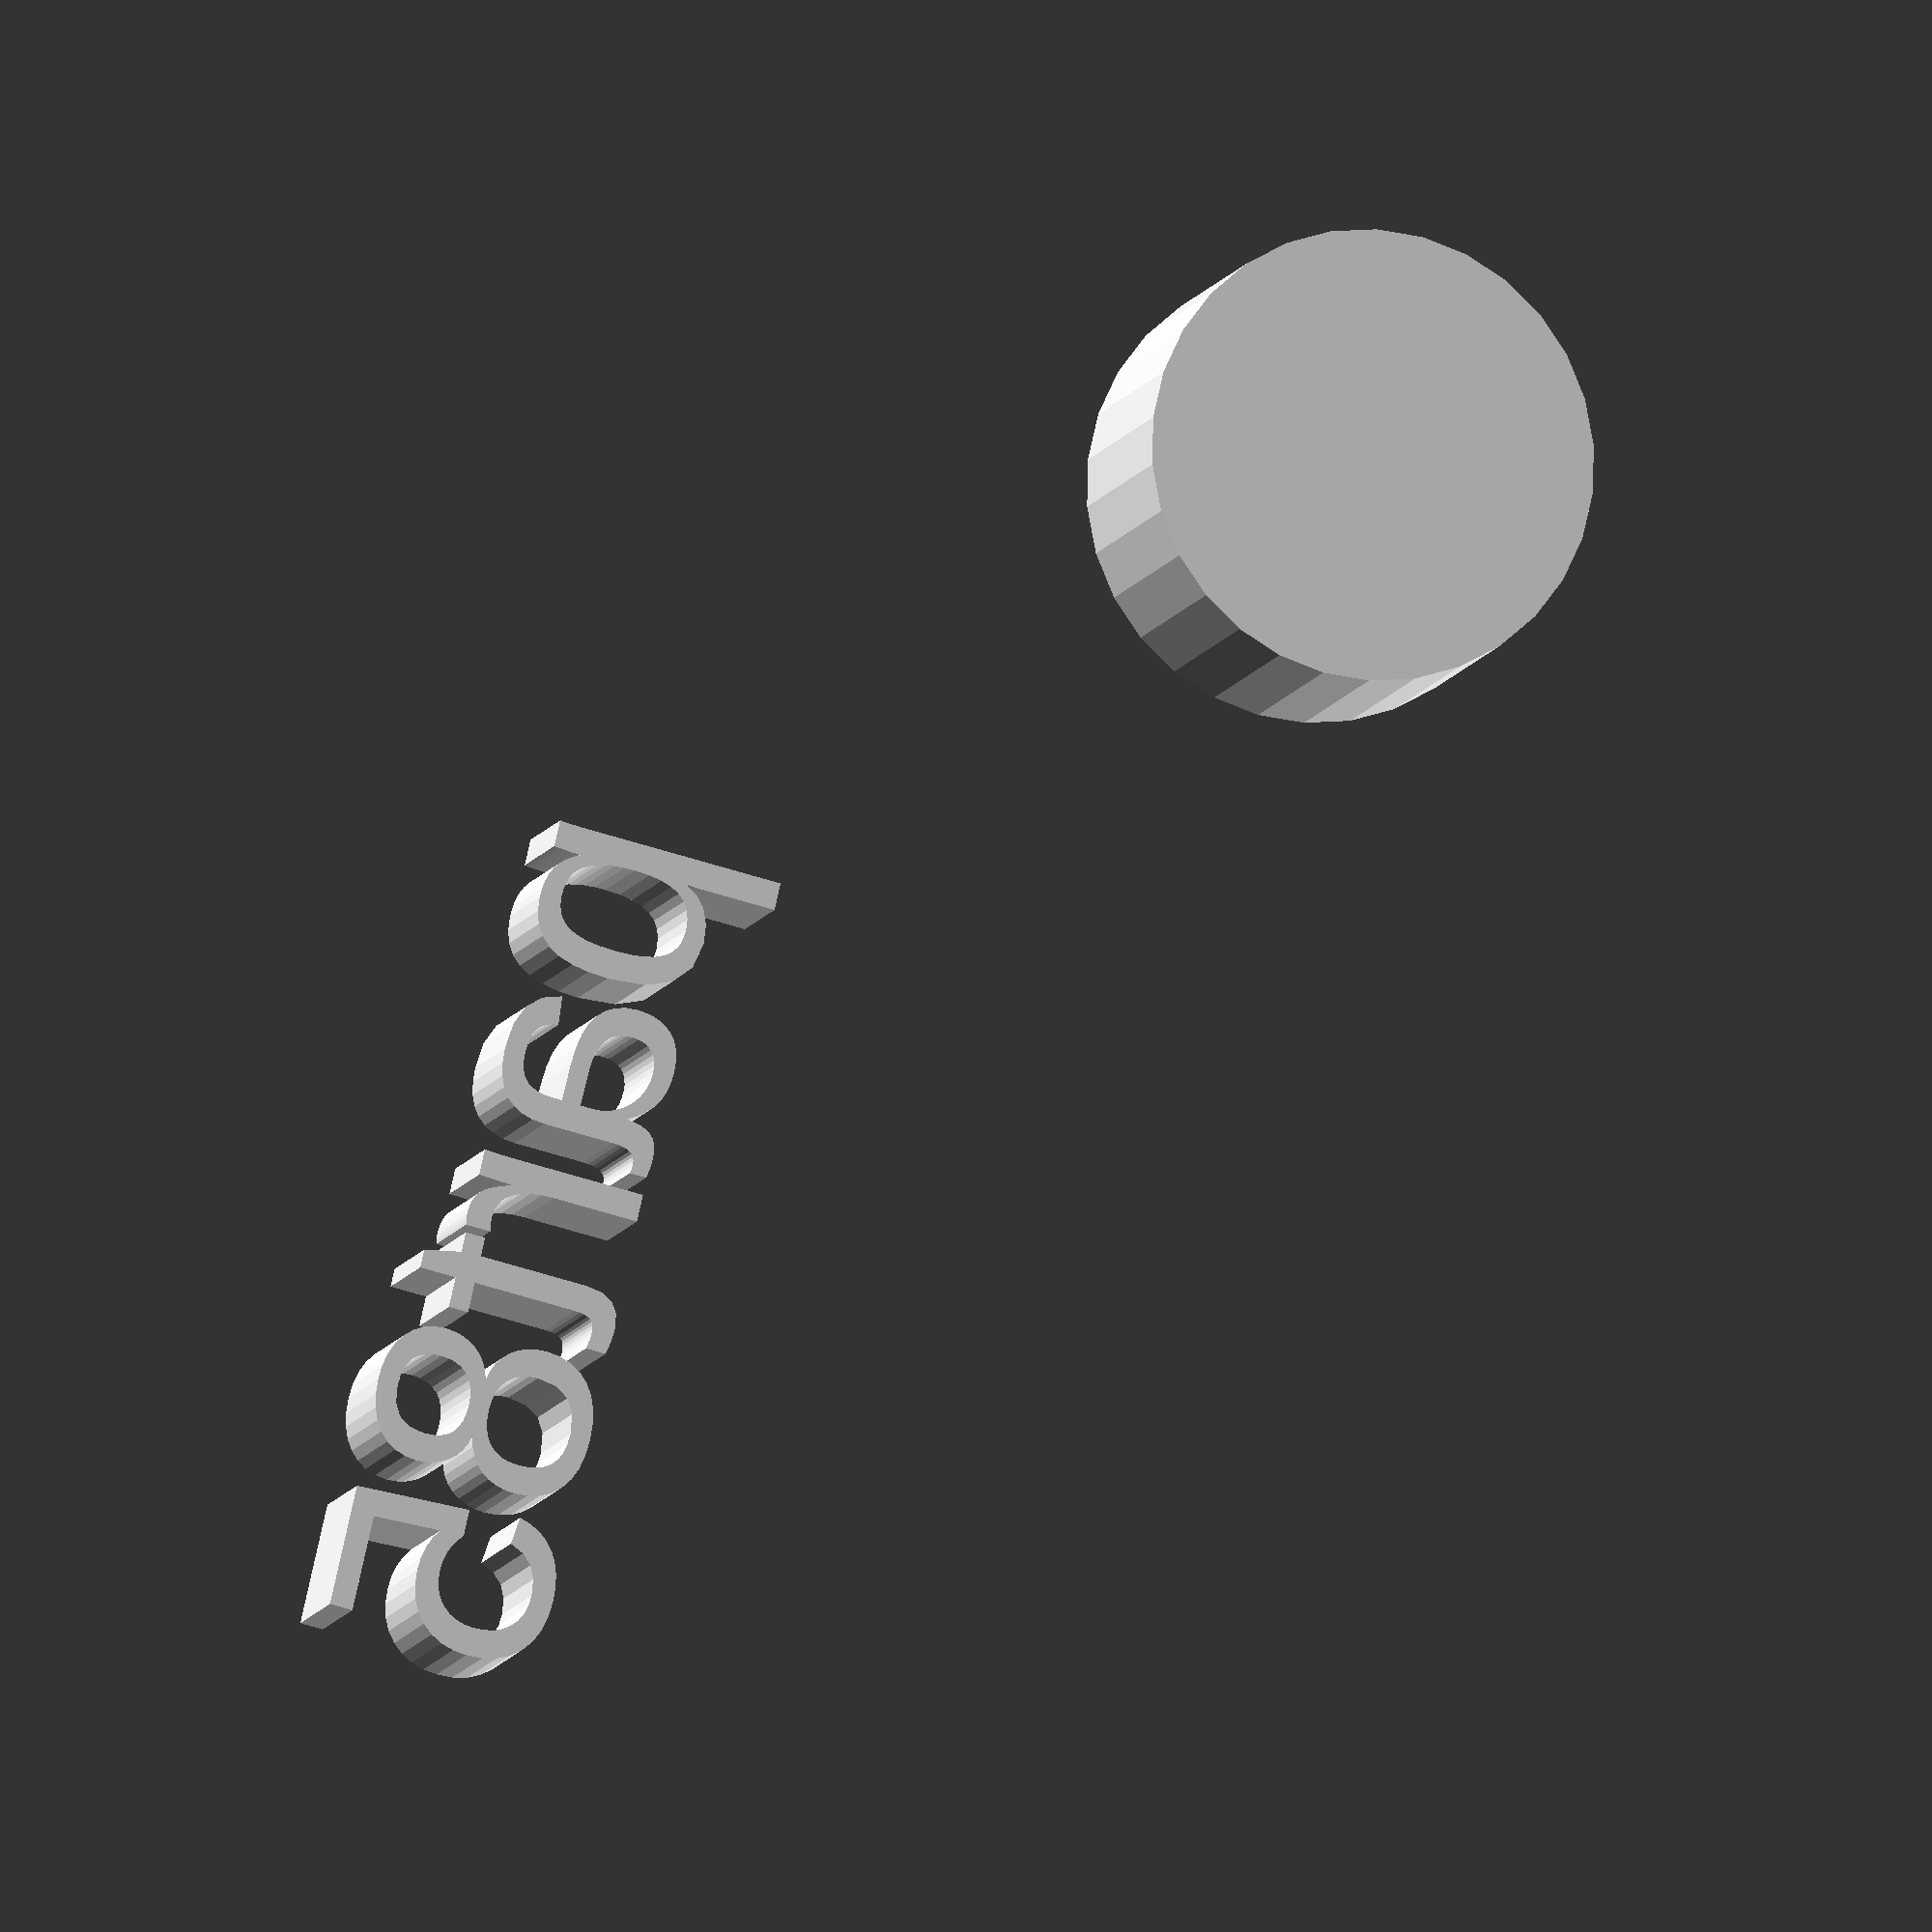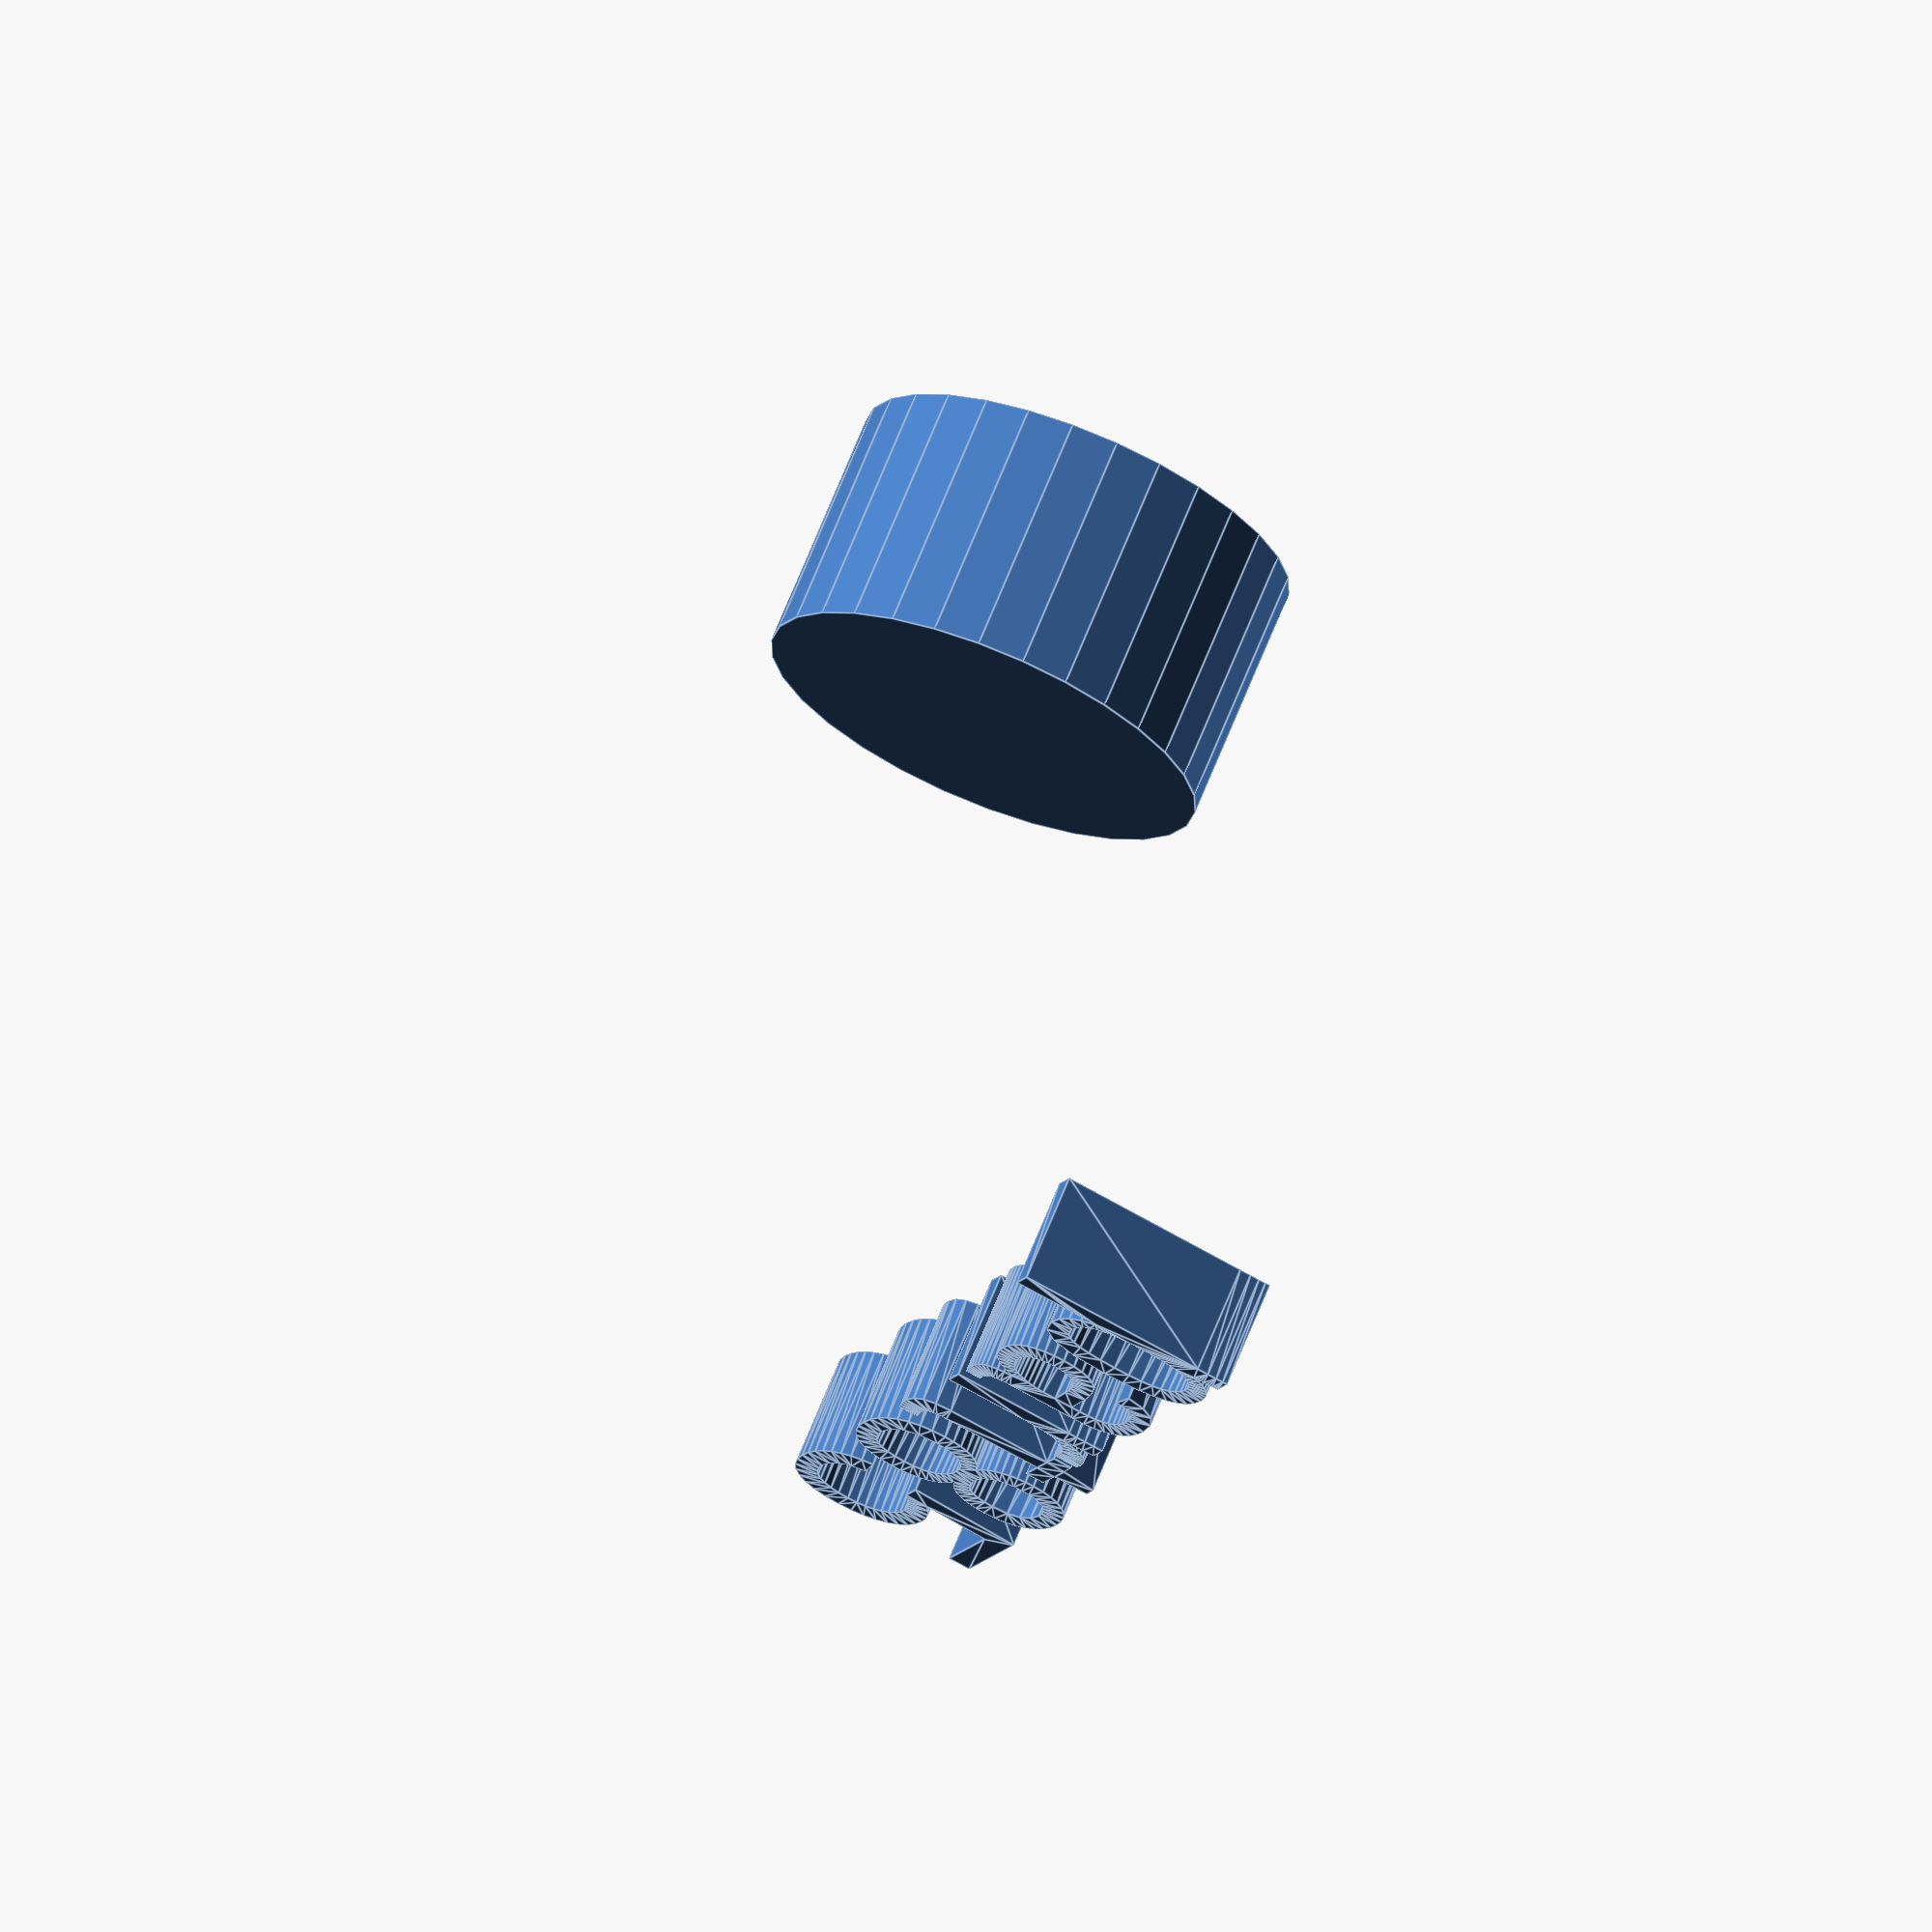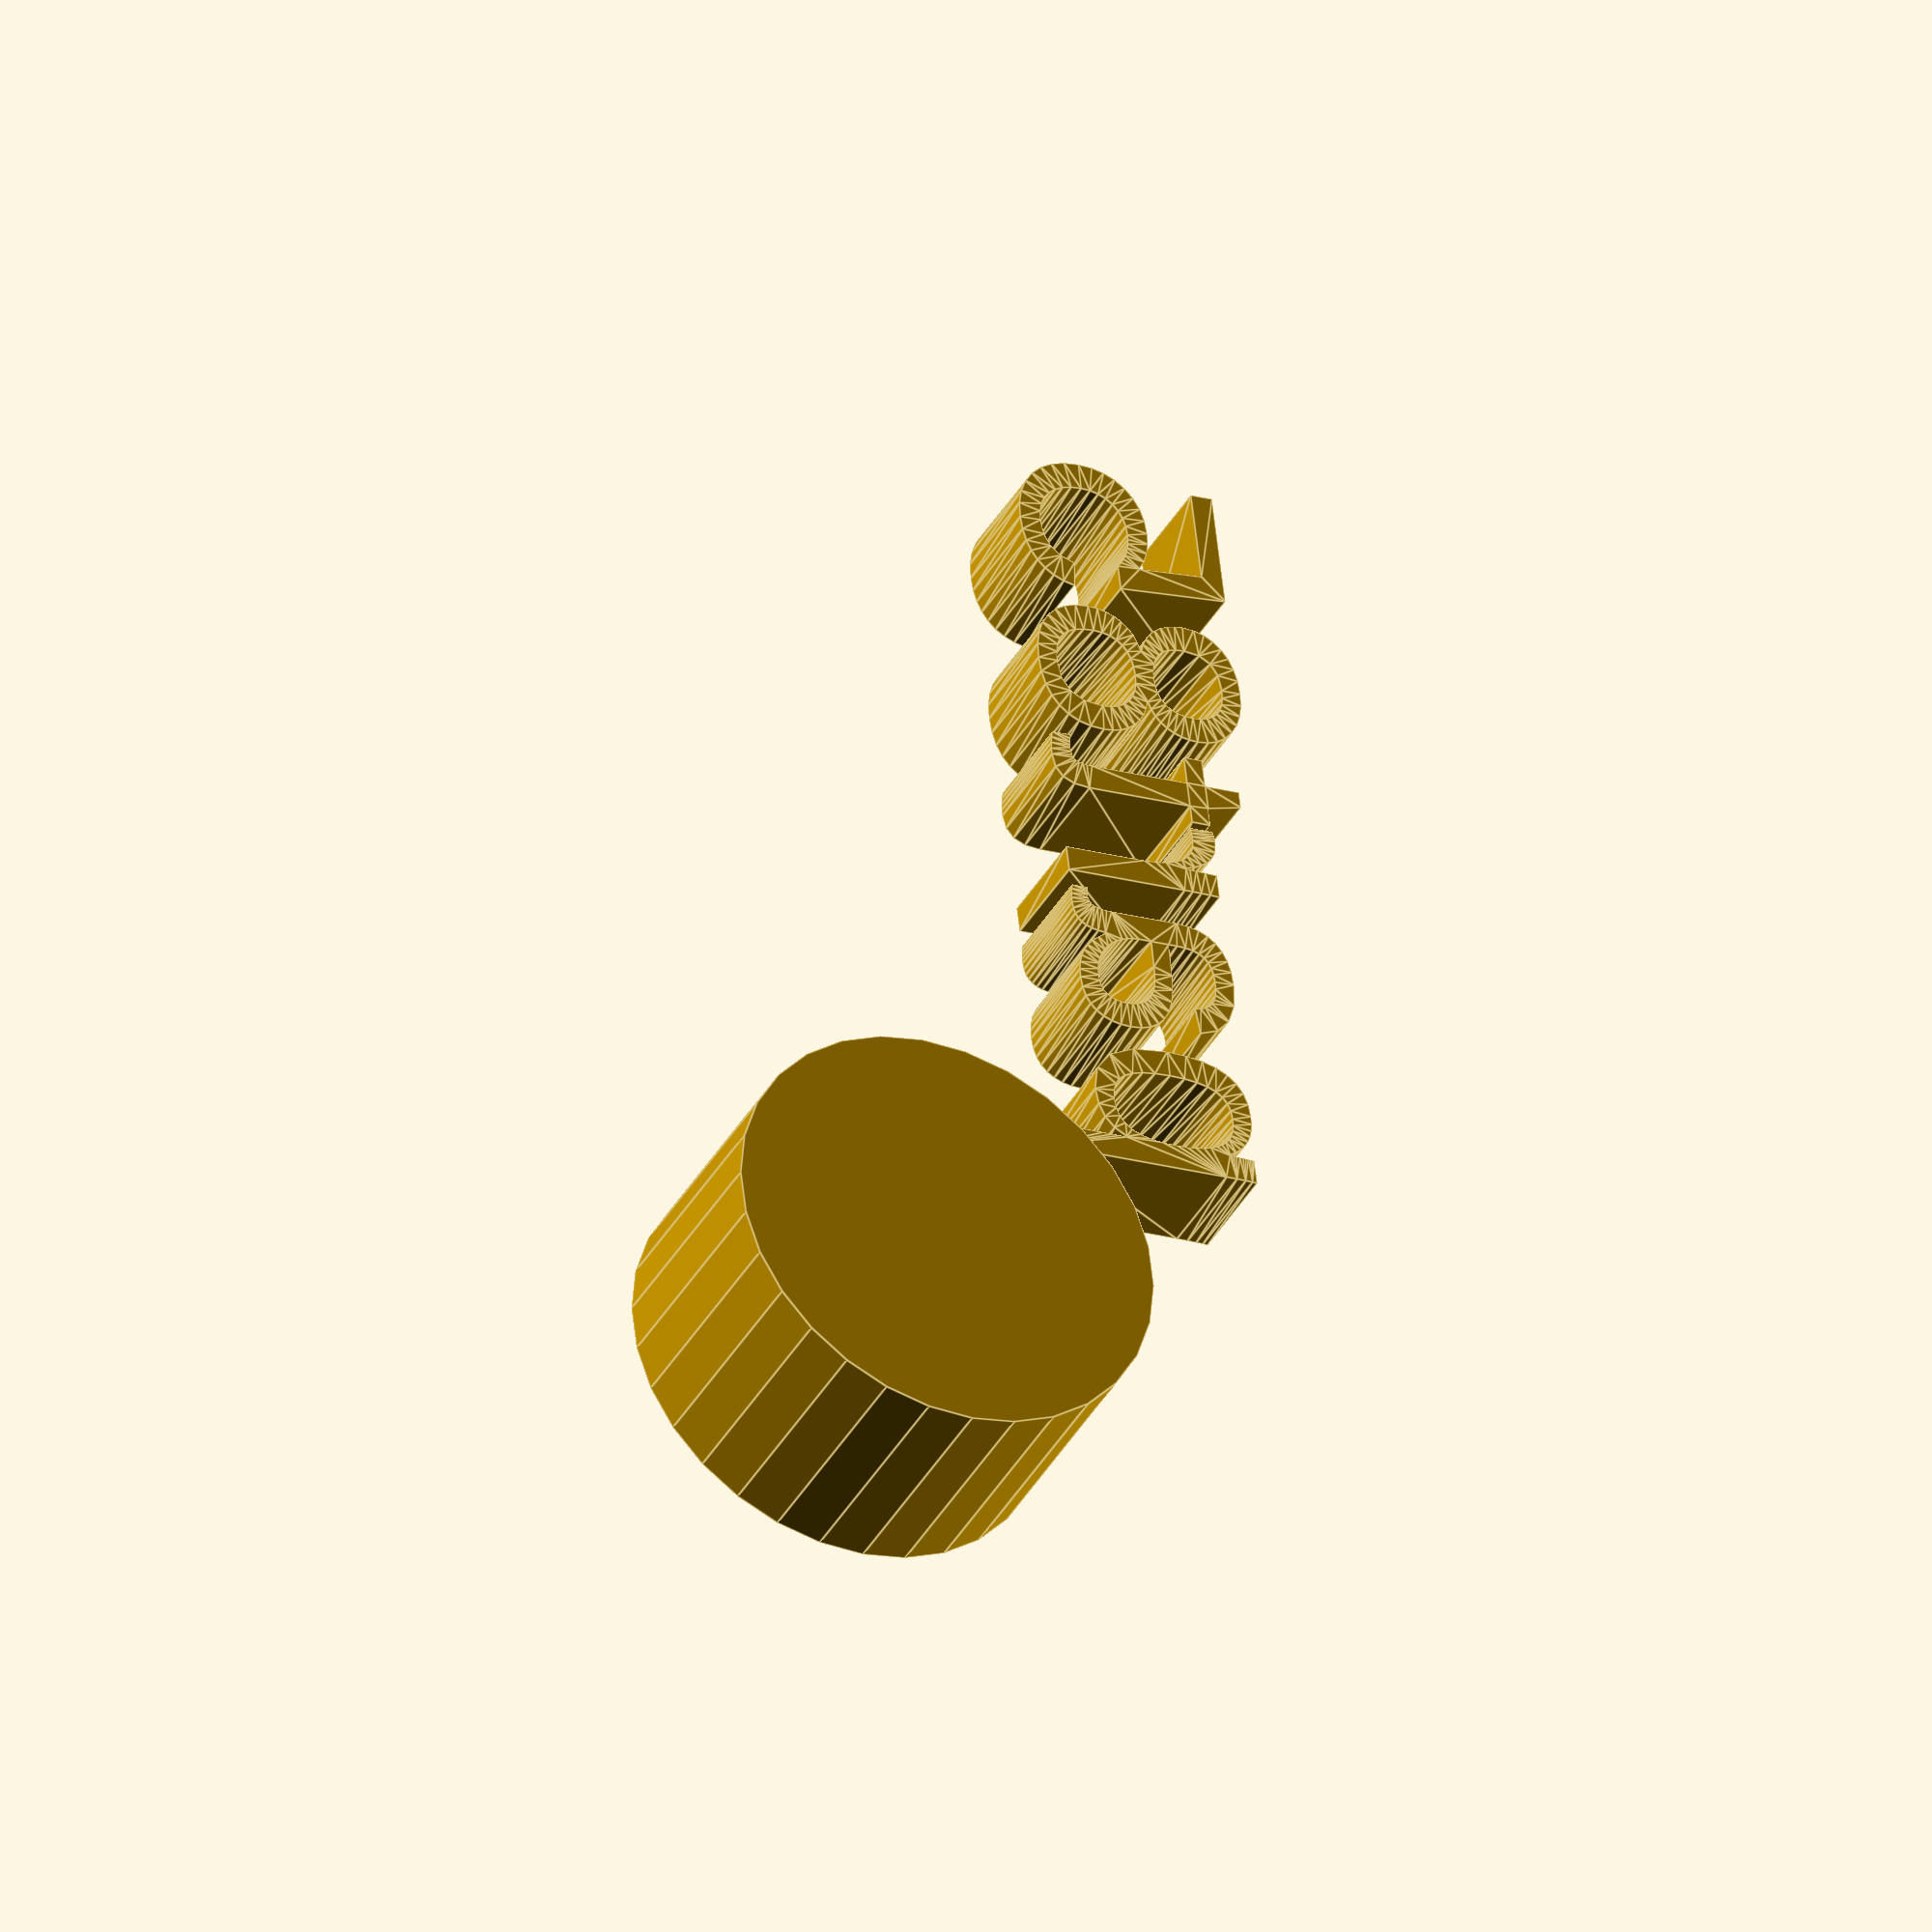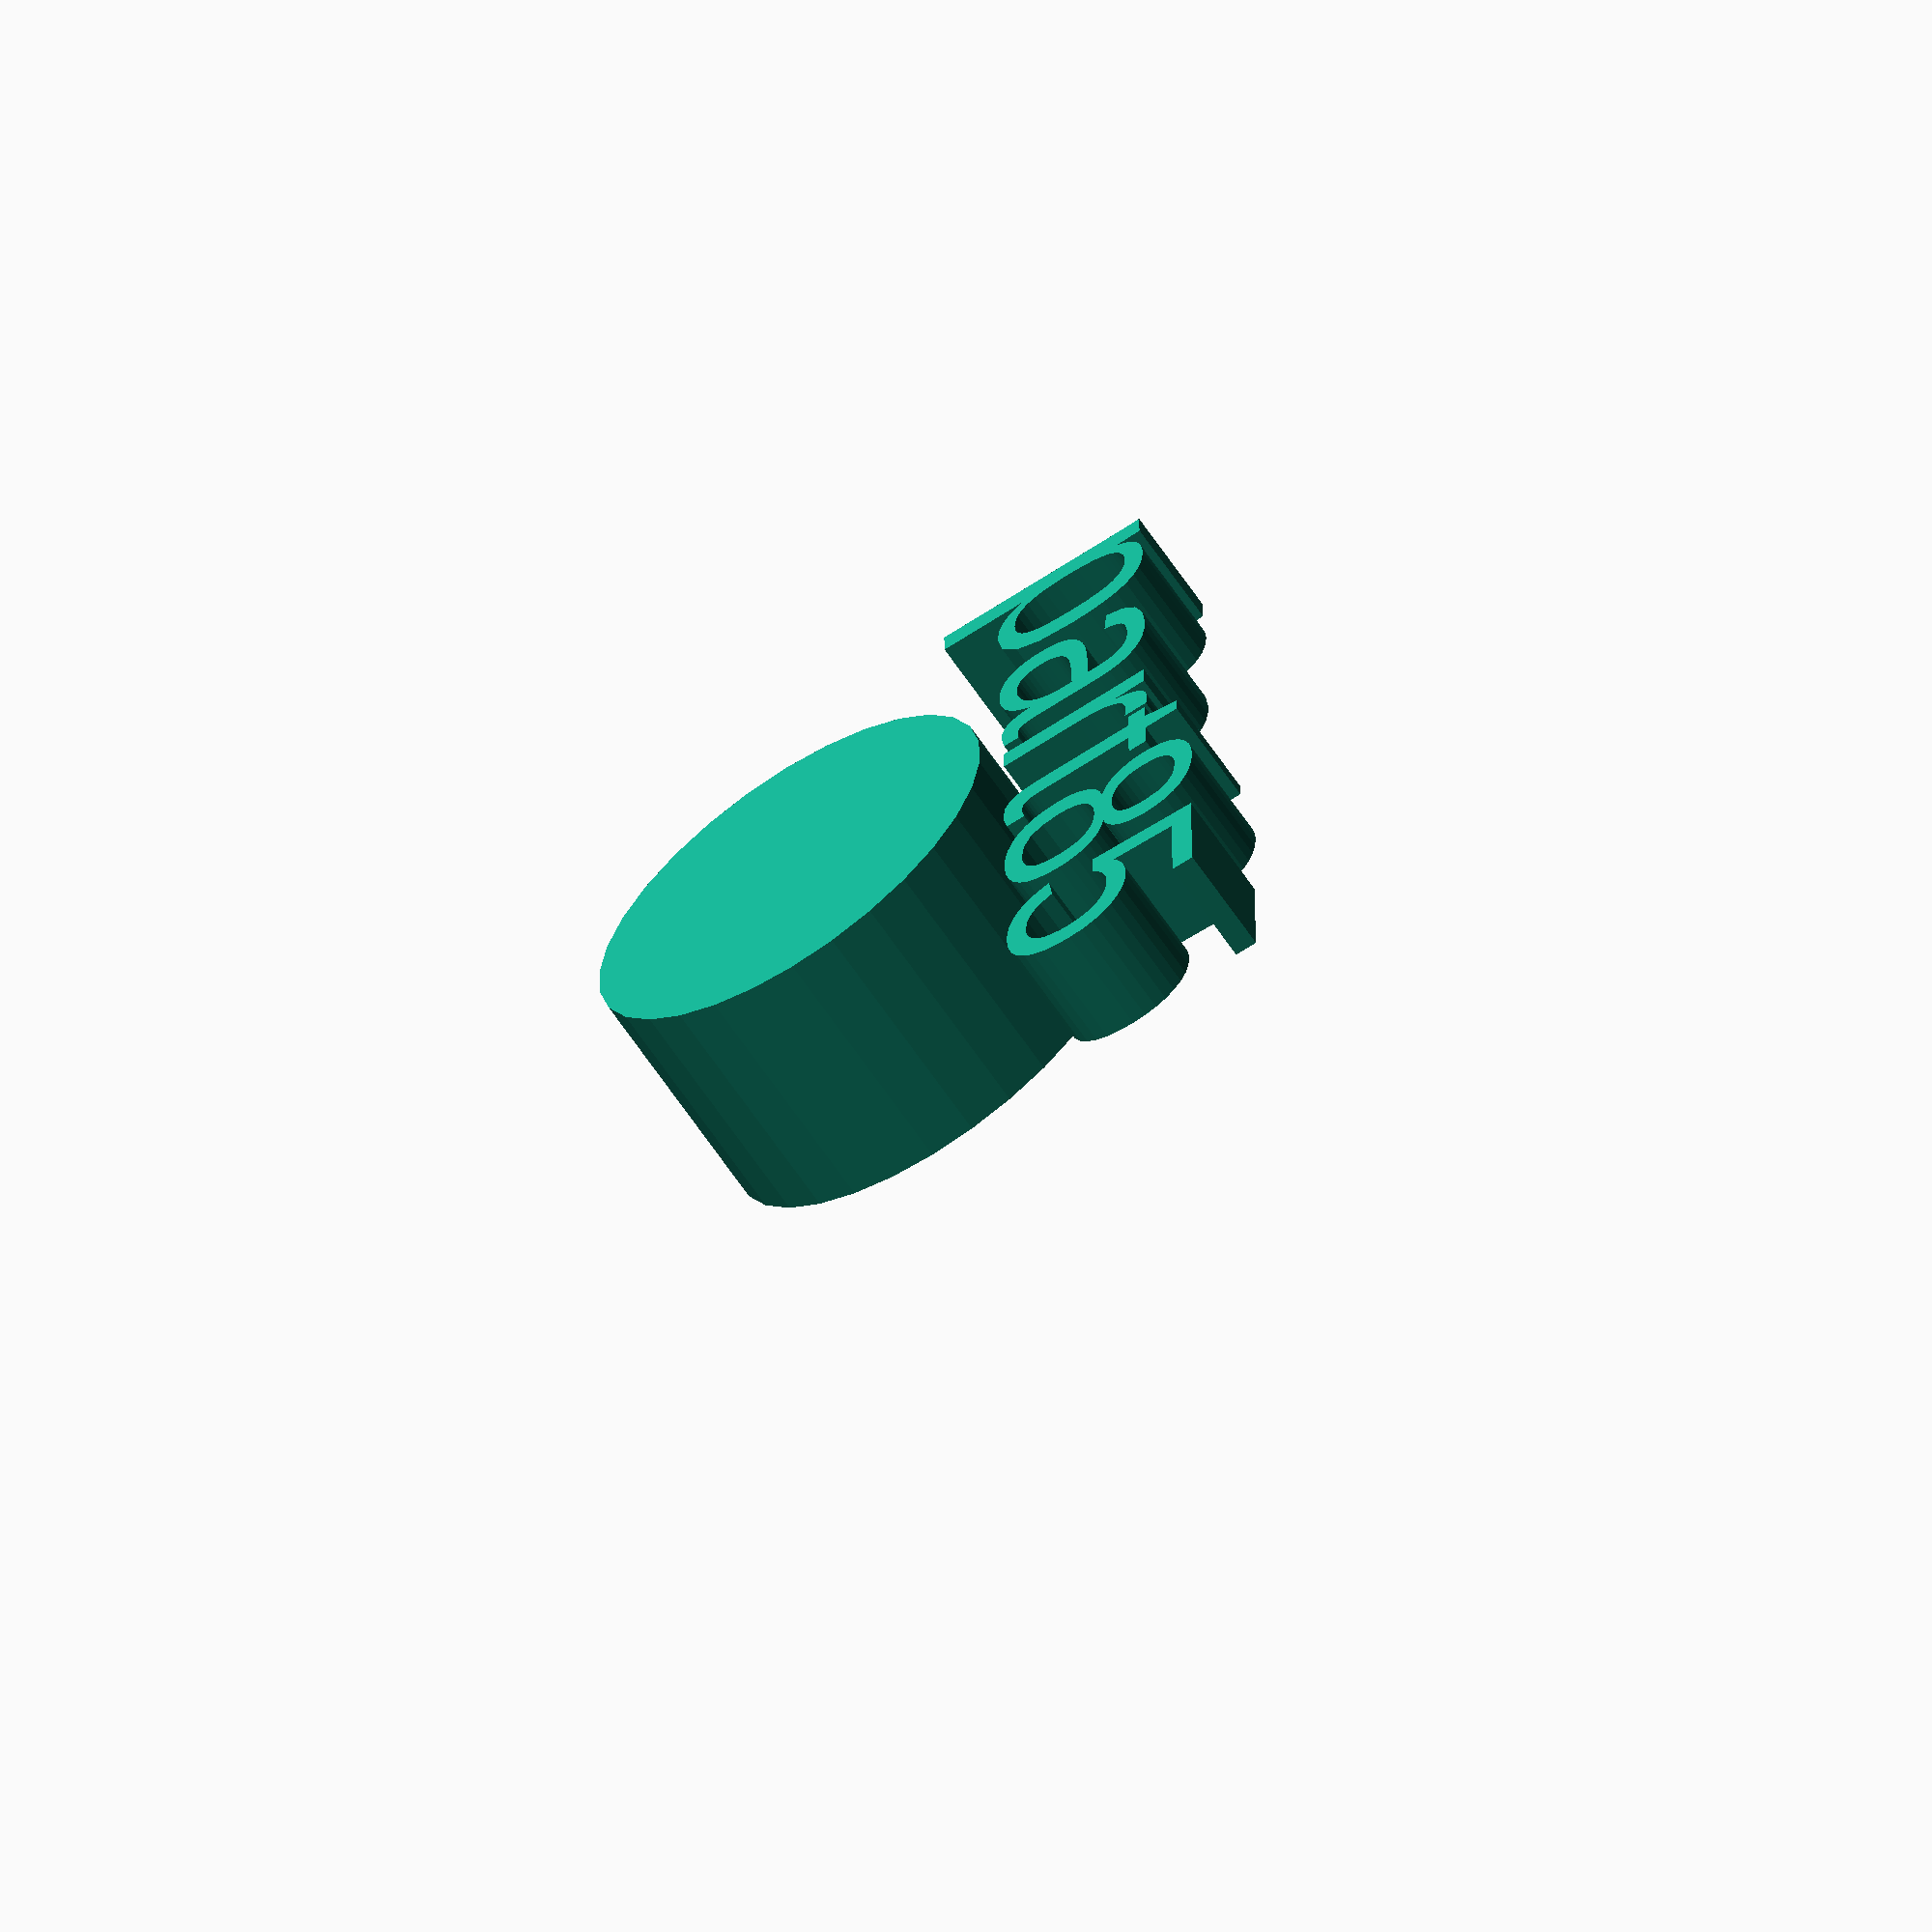
<openscad>
//[CUSTOMIZATION]
// Height
h=11;
// Radius
r1=10;
// Message
txt="part85";
module __END_CUSTOMIZATIONS () { }
cylinder(h,r1,r1);
translate([20,20,20]) { linear_extrude(5) text(txt, font="Liberation Sans"); }

</openscad>
<views>
elev=10.0 azim=77.0 roll=165.0 proj=o view=solid
elev=110.8 azim=292.8 roll=158.1 proj=o view=edges
elev=36.9 azim=276.9 roll=154.3 proj=o view=edges
elev=243.8 azim=269.1 roll=146.3 proj=o view=wireframe
</views>
